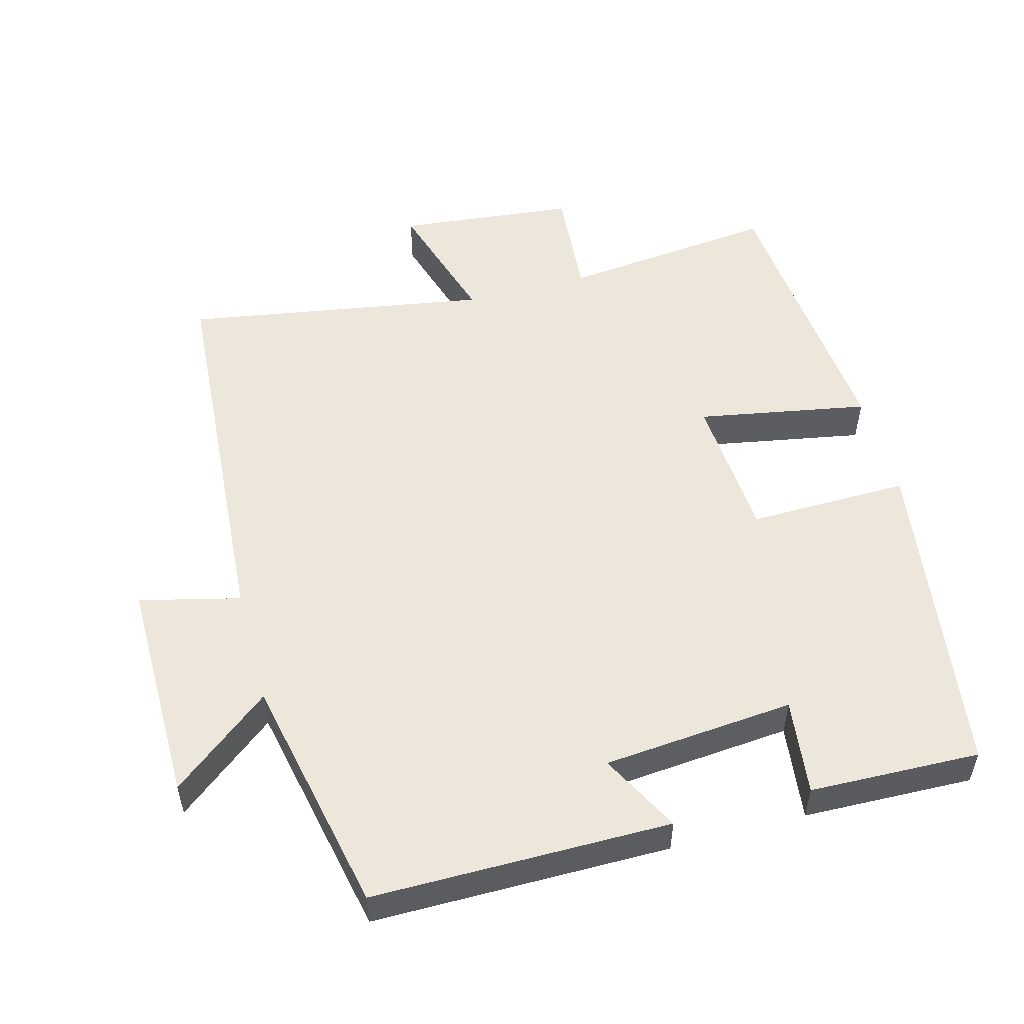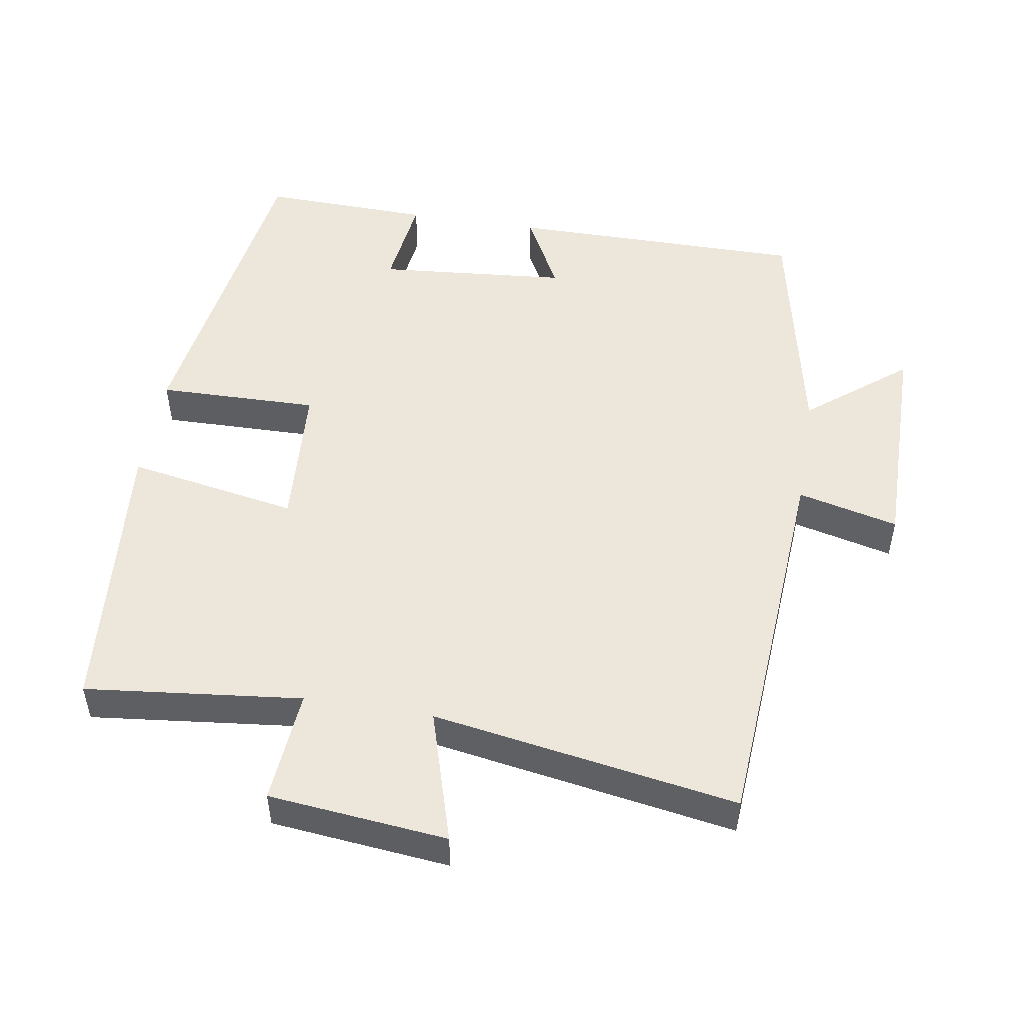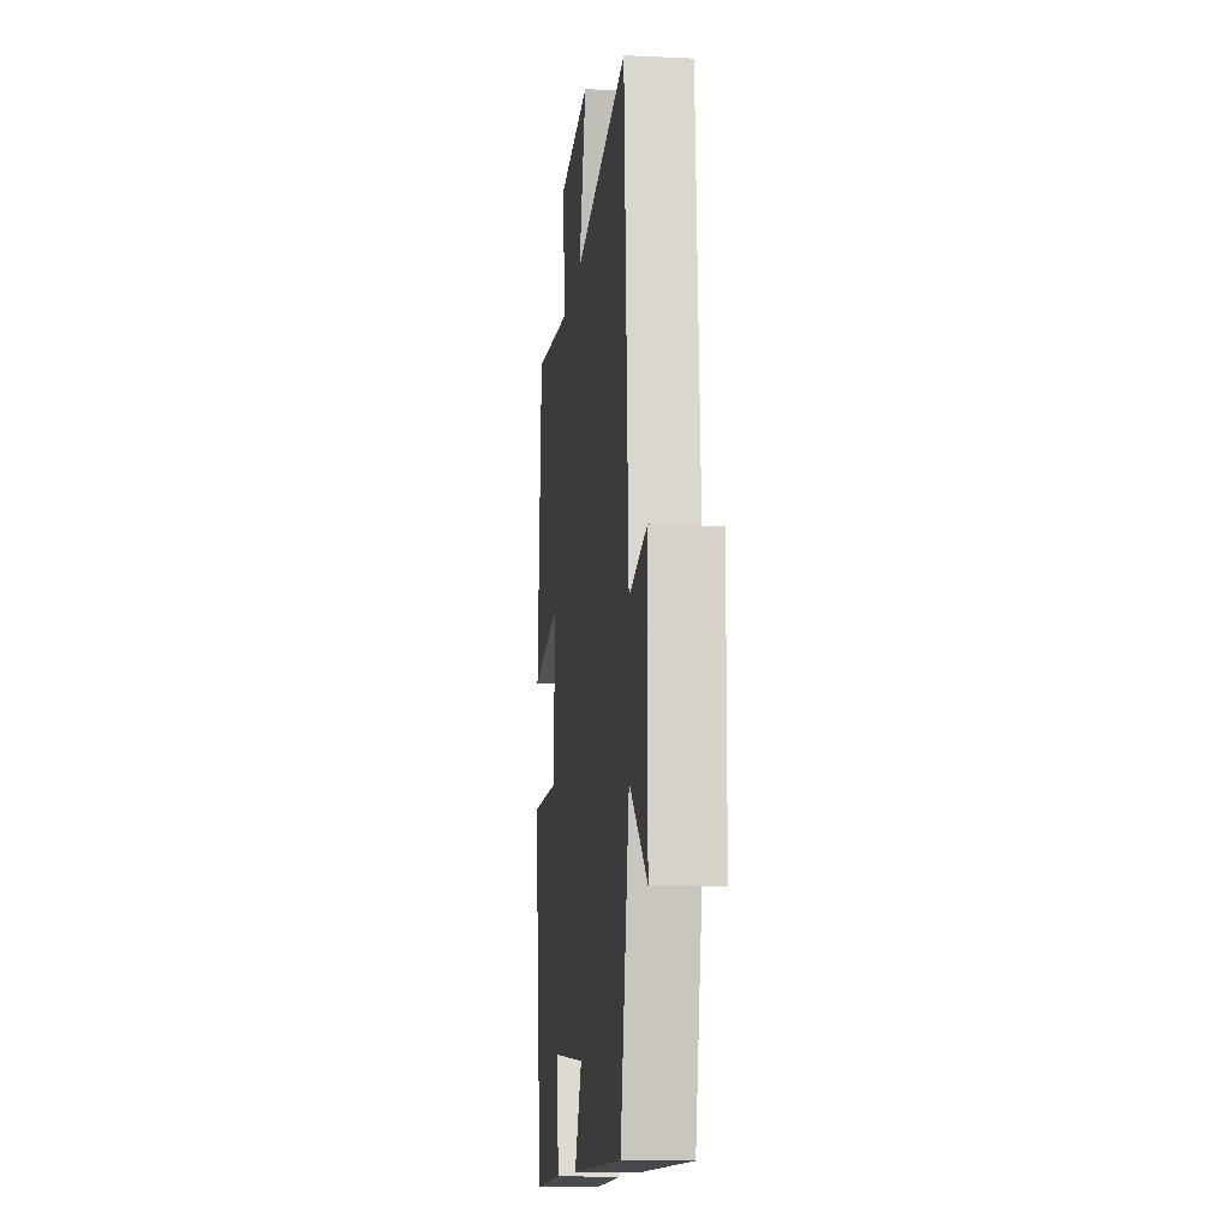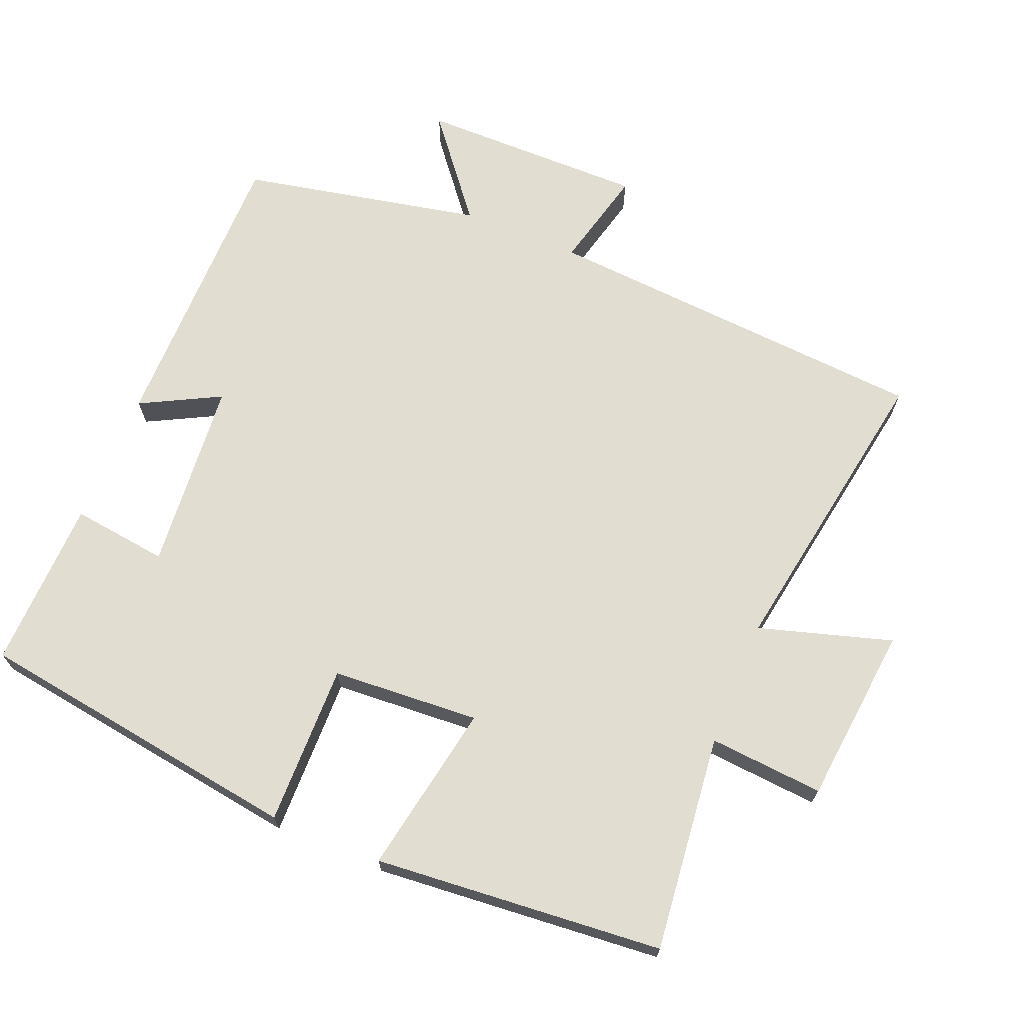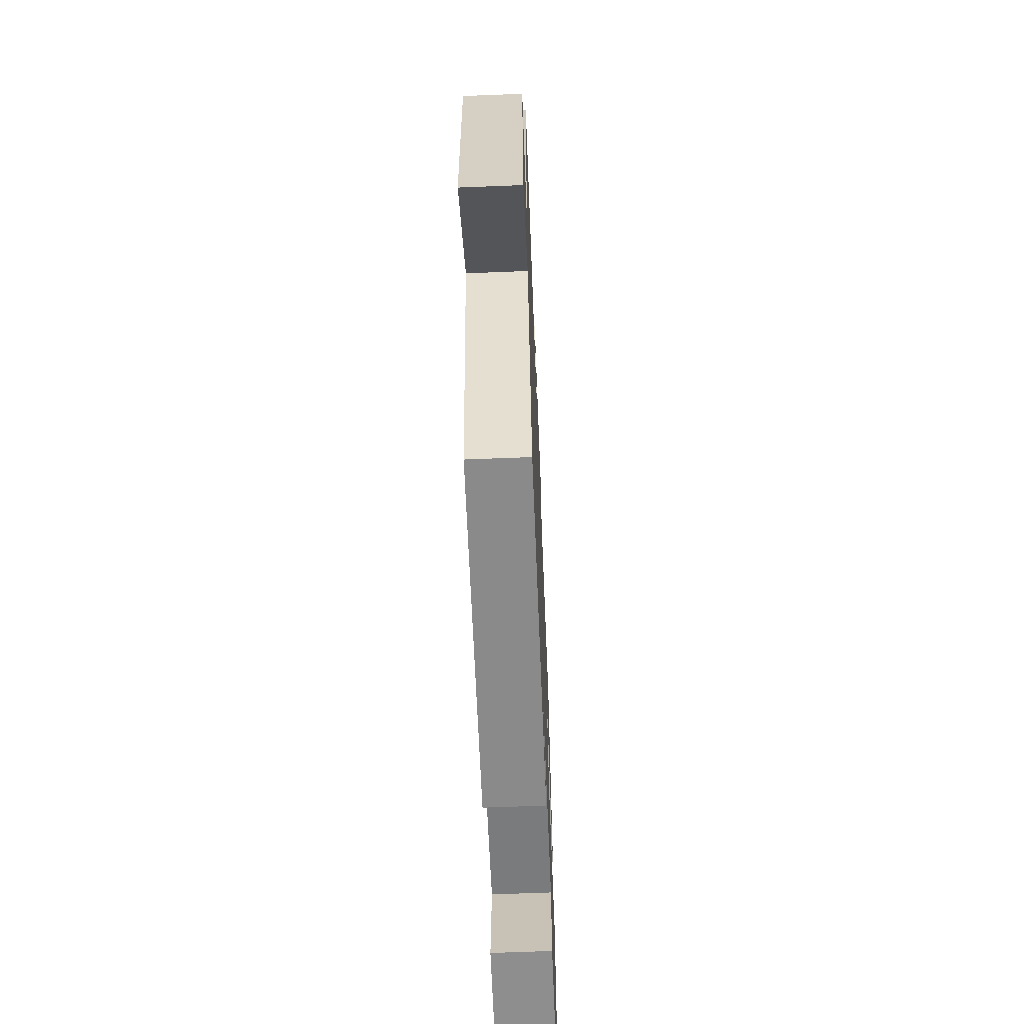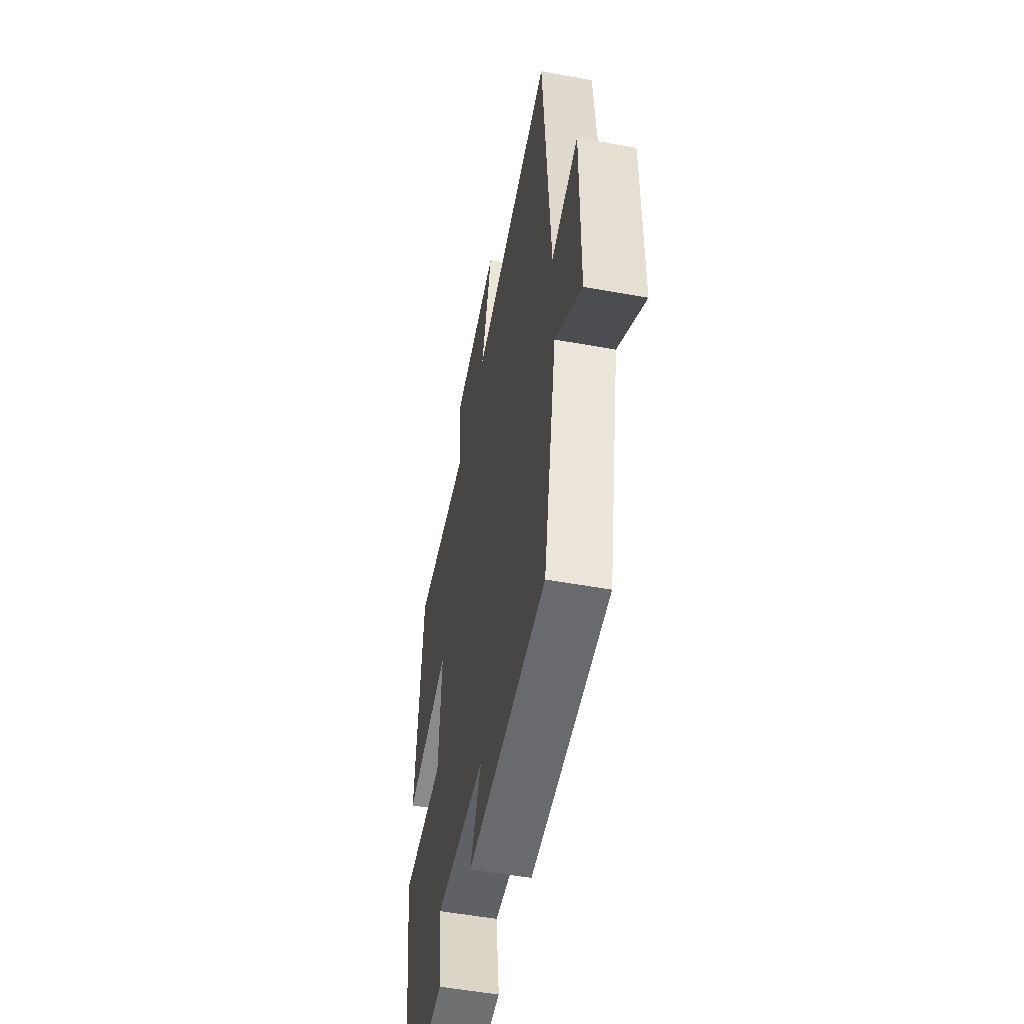
<metadata>
{"format":"obj","ext":"obj","renderer":"f3d","projection":"perspective","resolution":1024,"background":"white","views":[{"elev":52.7,"azim":164.9,"up":"+Y"},{"elev":50.3,"azim":9.3,"up":"+Y"},{"elev":-12.1,"azim":83.6,"up":"+Z"},{"elev":68.9,"azim":-67.6,"up":"+Y"},{"elev":-63.4,"azim":92.3,"up":"+Z"},{"elev":-53.1,"azim":79.0,"up":"+Z"}]}
</metadata>
<code>
v 0.461 0.07 0.572
v 0.5 0.07 0.016
v 0.643 0.07 0.051
v 0.641 0.07 -0.271
v 0.5 0.07 -0.158
v 0.429 0.07 -0.5
v 0.006 0.07 -0.5
v 0.065 0.07 -0.387
v -0.207 0.07 -0.363
v -0.19 0.07 -0.5
v -0.432 0.07 -0.507
v -0.5 0.07 -0.039
v -0.271 0.07 -0.043
v -0.257 0.07 0.167
v -0.5 0.07 0.123
v -0.464 0.07 0.534
v -0.156 0.07 0.5
v -0.169 0.07 0.663
v 0.085 0.07 0.689
v 0.028 0.07 0.5
v 0.461 0 0.572
v 0.5 0 0.016
v 0.643 0 0.051
v 0.641 0 -0.271
v 0.5 0 -0.158
v 0.429 0 -0.5
v 0.006 0 -0.5
v 0.065 0 -0.387
v -0.207 0 -0.363
v -0.19 0 -0.5
v -0.432 0 -0.507
v -0.5 0 -0.039
v -0.271 0 -0.043
v -0.257 0 0.167
v -0.5 0 0.123
v -0.464 0 0.534
v -0.156 0 0.5
v -0.169 0 0.663
v 0.085 0 0.689
v 0.028 0 0.5
f 17 18 19 20
f 14 15 16 17
f 13 14 17 20
f 10 11 12 13
f 9 10 13
f 8 9 13 20
f 5 6 7 8
f 5 8 20 1
f 2 3 4 5
f 1 2 5
f 40 39 38 37
f 37 36 35 34
f 40 37 34 33
f 33 32 31 30
f 33 30 29
f 40 33 29 28
f 28 27 26 25
f 21 40 28 25
f 25 24 23 22
f 25 22 21
f 1 21 22 2
f 2 22 23 3
f 3 23 24 4
f 4 24 25 5
f 5 25 26 6
f 6 26 27 7
f 7 27 28 8
f 8 28 29 9
f 9 29 30 10
f 10 30 31 11
f 11 31 32 12
f 12 32 33 13
f 13 33 34 14
f 14 34 35 15
f 15 35 36 16
f 16 36 37 17
f 17 37 38 18
f 18 38 39 19
f 19 39 40 20
f 20 40 21 1

</code>
